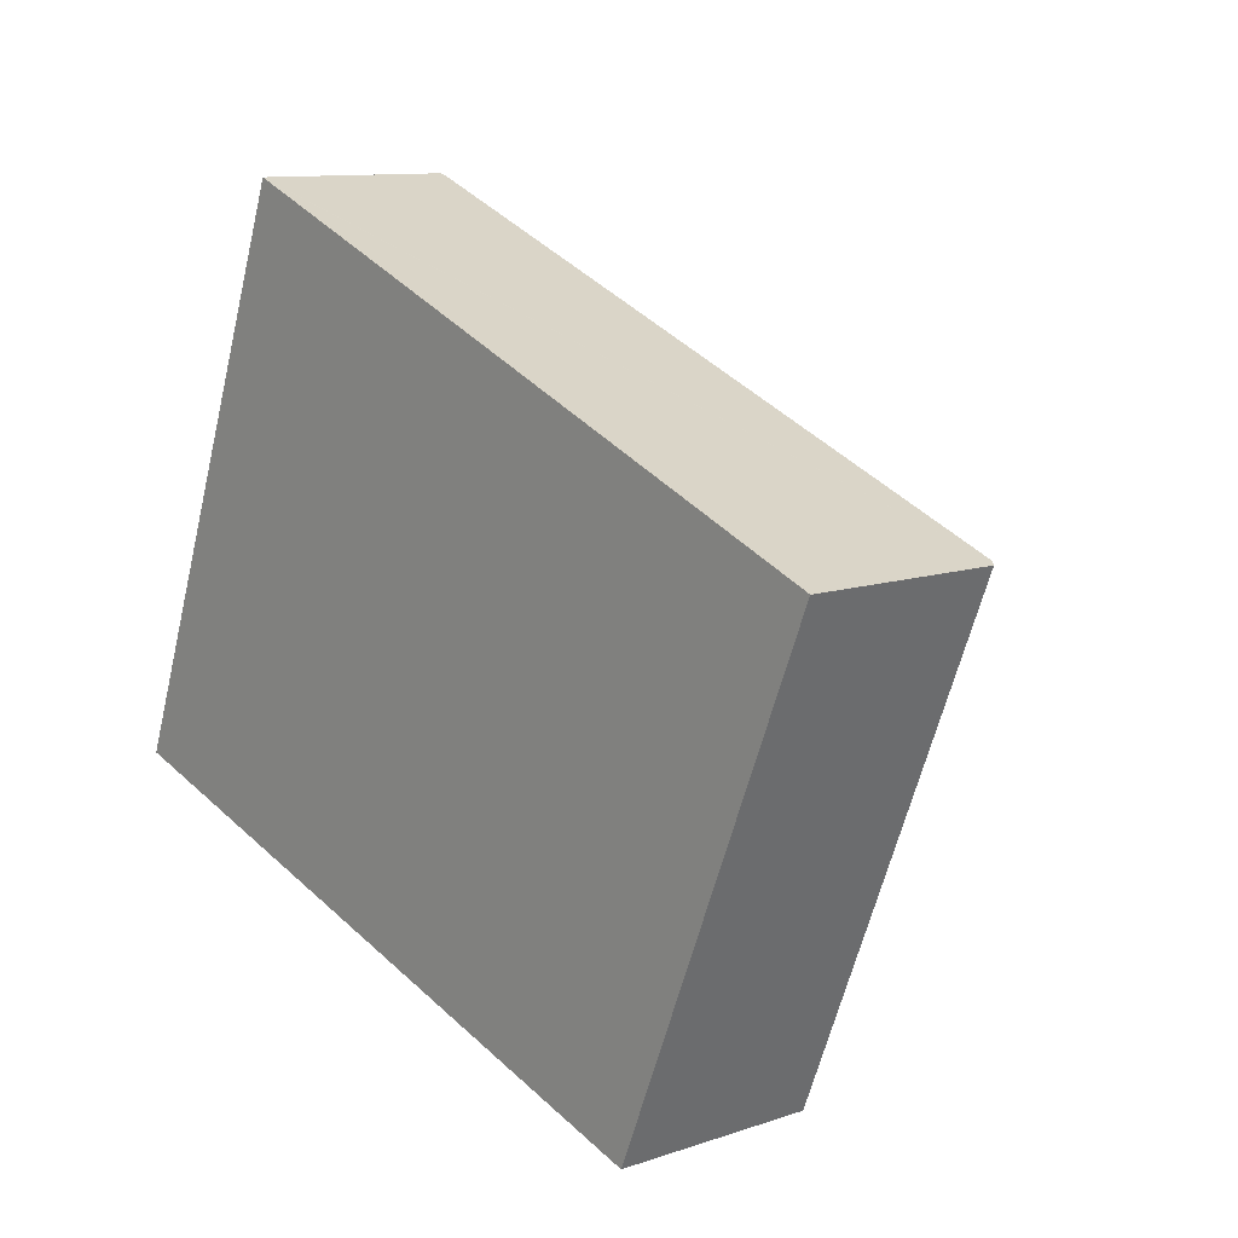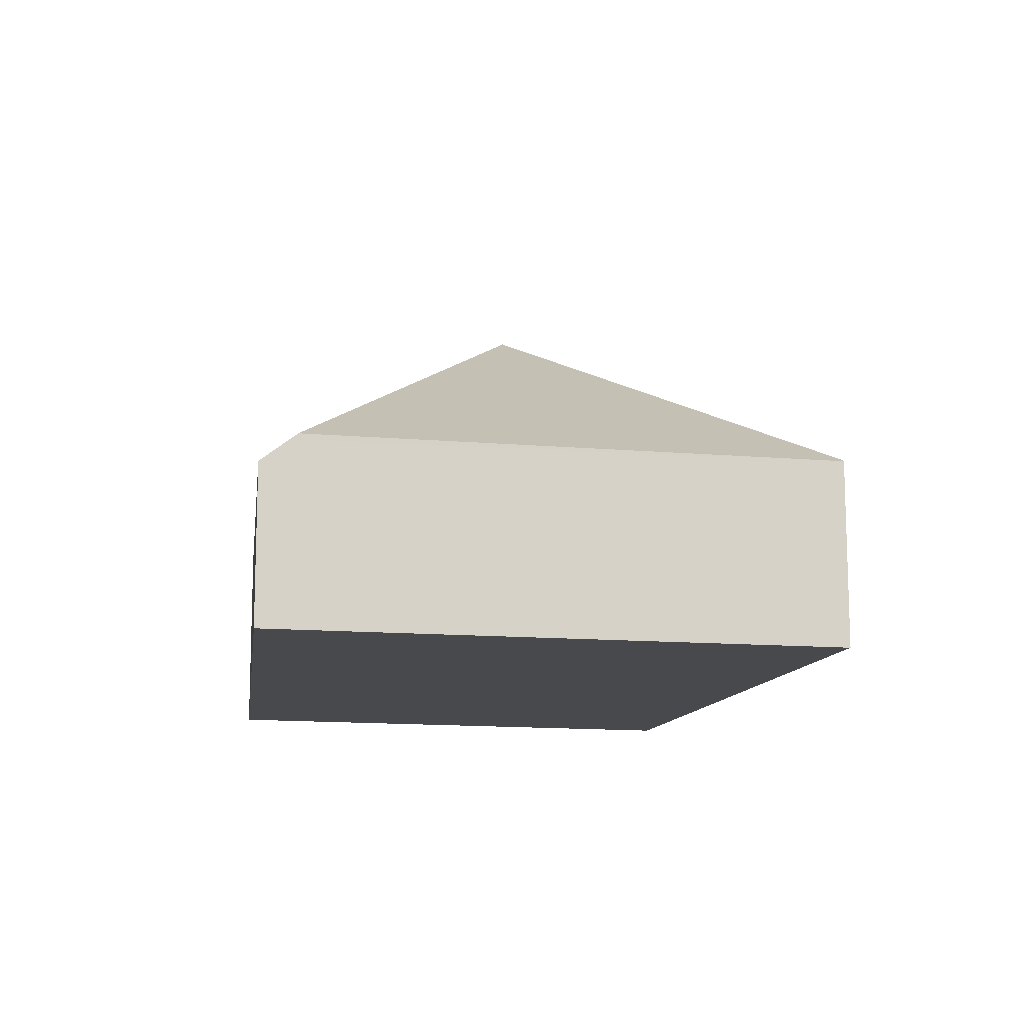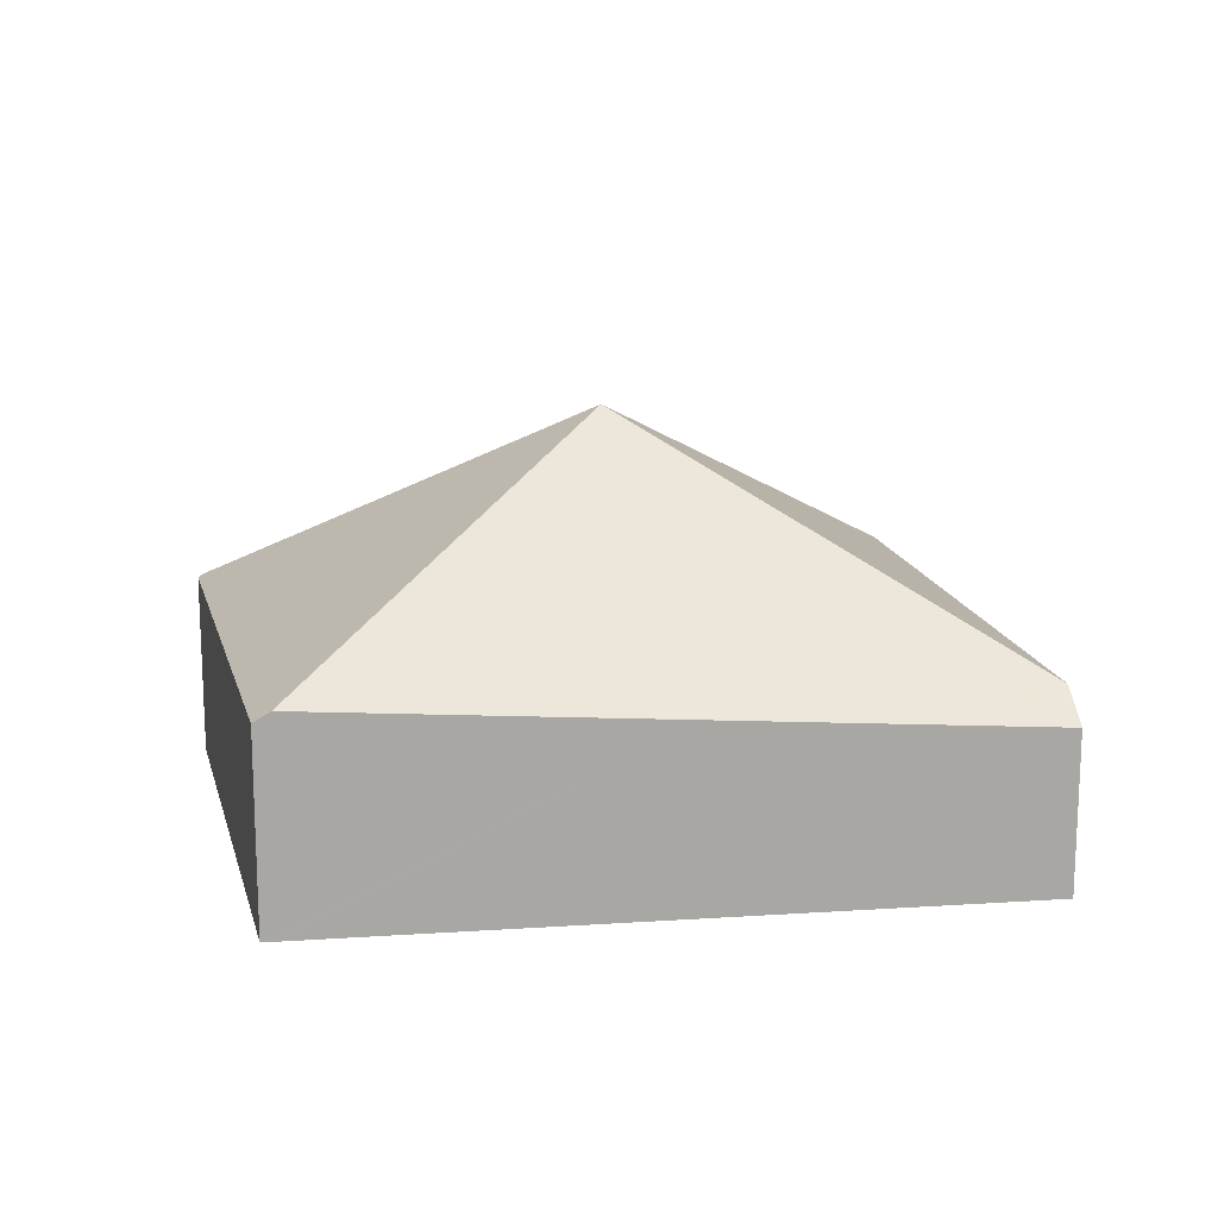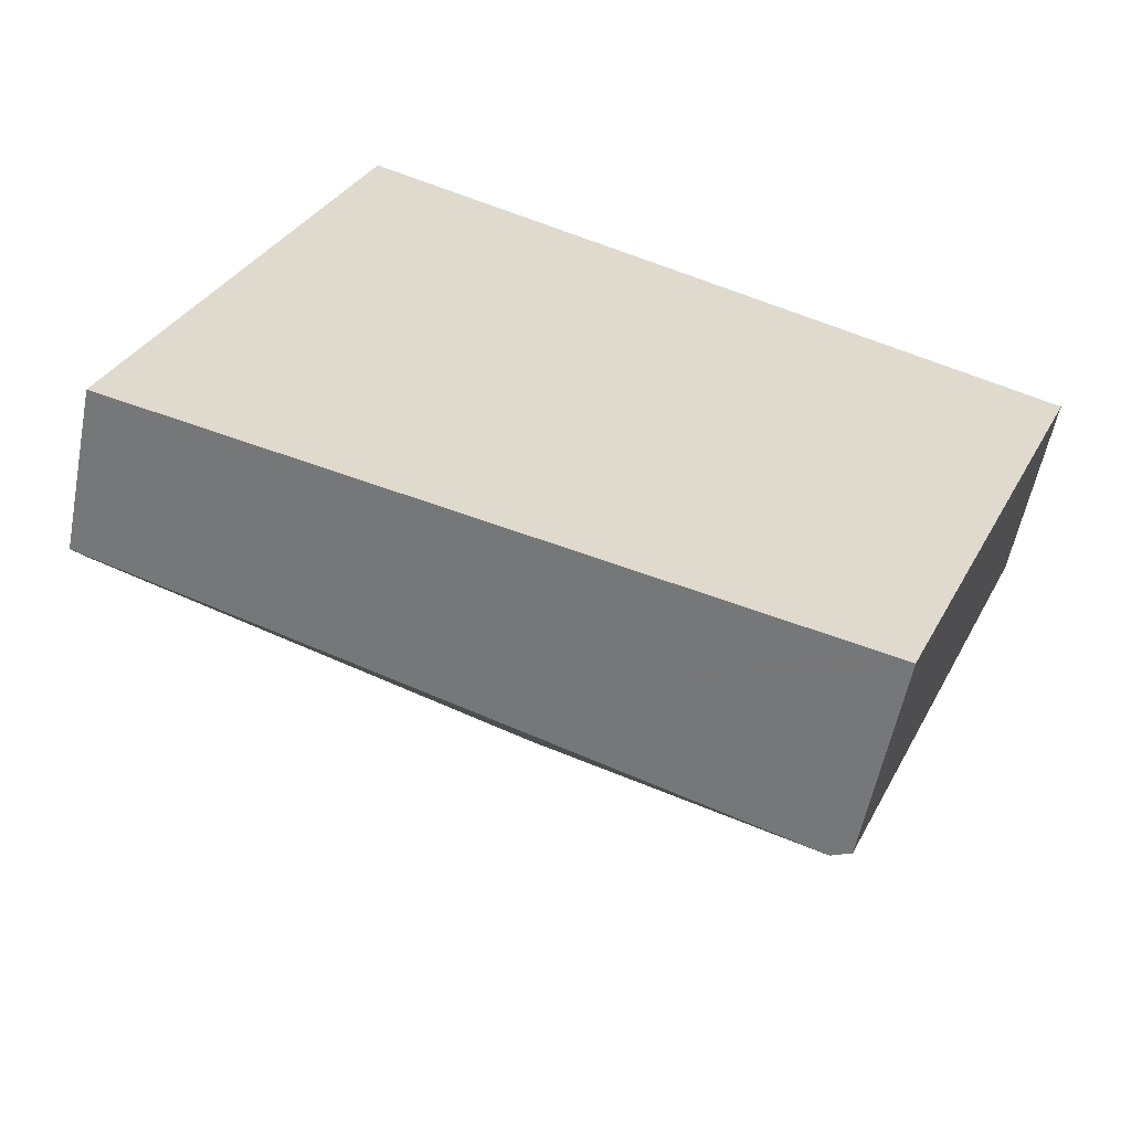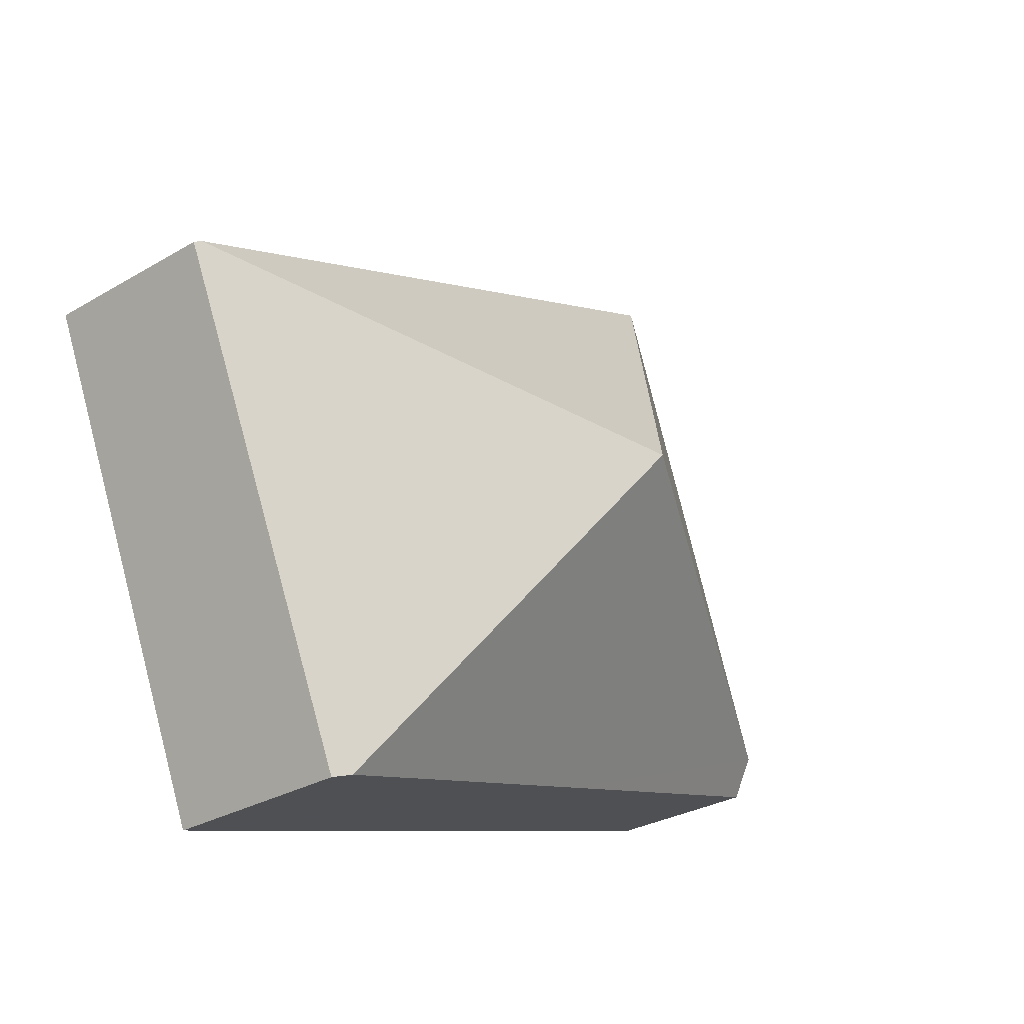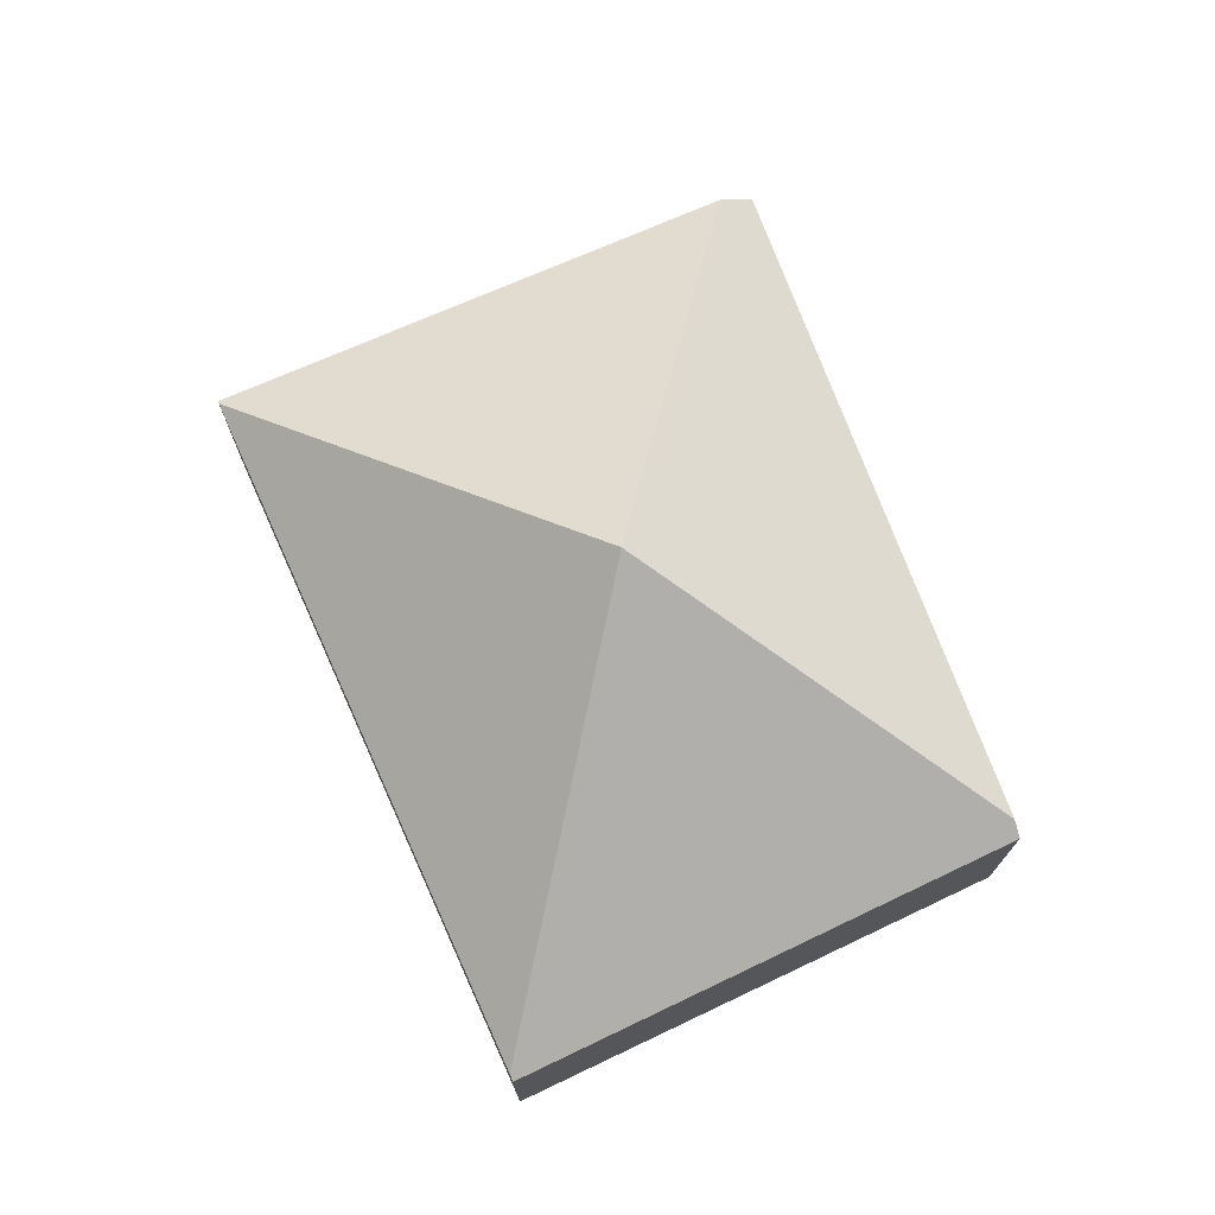
<metadata>
{"format":"obj","ext":"obj","renderer":"f3d","projection":"perspective","resolution":1024,"background":"white","views":[{"elev":10.8,"azim":49.9,"up":"+Z"},{"elev":-12.5,"azim":-80.6,"up":"+Y"},{"elev":15.6,"azim":-171.1,"up":"+Y"},{"elev":-57.1,"azim":-11.1,"up":"+Z"},{"elev":-29.7,"azim":130.6,"up":"+Z"},{"elev":73.3,"azim":87.4,"up":"+Y"}]}
</metadata>
<code>
v  6.214 1.775 -1.873
v  7.989 1.728 2.521
v  8.047 1.691 2.498
v  4.074 3.65 1.422
v  6.064 1.867 -1.828
v  1.929 1.728 4.925
v  2.928 1.65 -0.882
v  0.12 1.709 0.313
v  0.093 1.65 0.242
v  0 1.448 8.866e-17
v  1.899 1.709 4.937
v  0 0 0
v  0.093 -1.482e-17 0.242
v  1.899 -3.023e-16 4.937
v  0.12 -1.917e-17 0.313
v  1.929 -3.016e-16 4.925
v  7.989 -1.544e-16 2.521
v  8.047 -1.53e-16 2.498
v  6.214 1.147e-16 -1.873
v  6.064 1.119e-16 -1.828
v  2.928 5.401e-17 -0.882
g defaultobject
f 1 2 3
f 2 1 4
f 4 1 5
f 6 2 4
f 7 4 5
f 4 7 8
f 8 7 9
f 9 7 10
f 6 8 11
f 8 6 4
f 9 11 8
f 11 9 10
f 11 10 12
f 11 12 13
f 11 13 14
f 14 13 15
f 14 6 11
f 6 14 2
f 2 14 16
f 2 16 17
f 2 17 3
f 3 17 18
f 3 19 1
f 19 3 18
f 19 5 1
f 5 19 7
f 7 19 20
f 7 20 21
f 7 21 10
f 10 21 12
f 17 19 18
f 19 17 16
f 19 16 20
f 20 16 21
f 21 16 14
f 21 14 15
f 21 15 13
f 21 13 12

</code>
